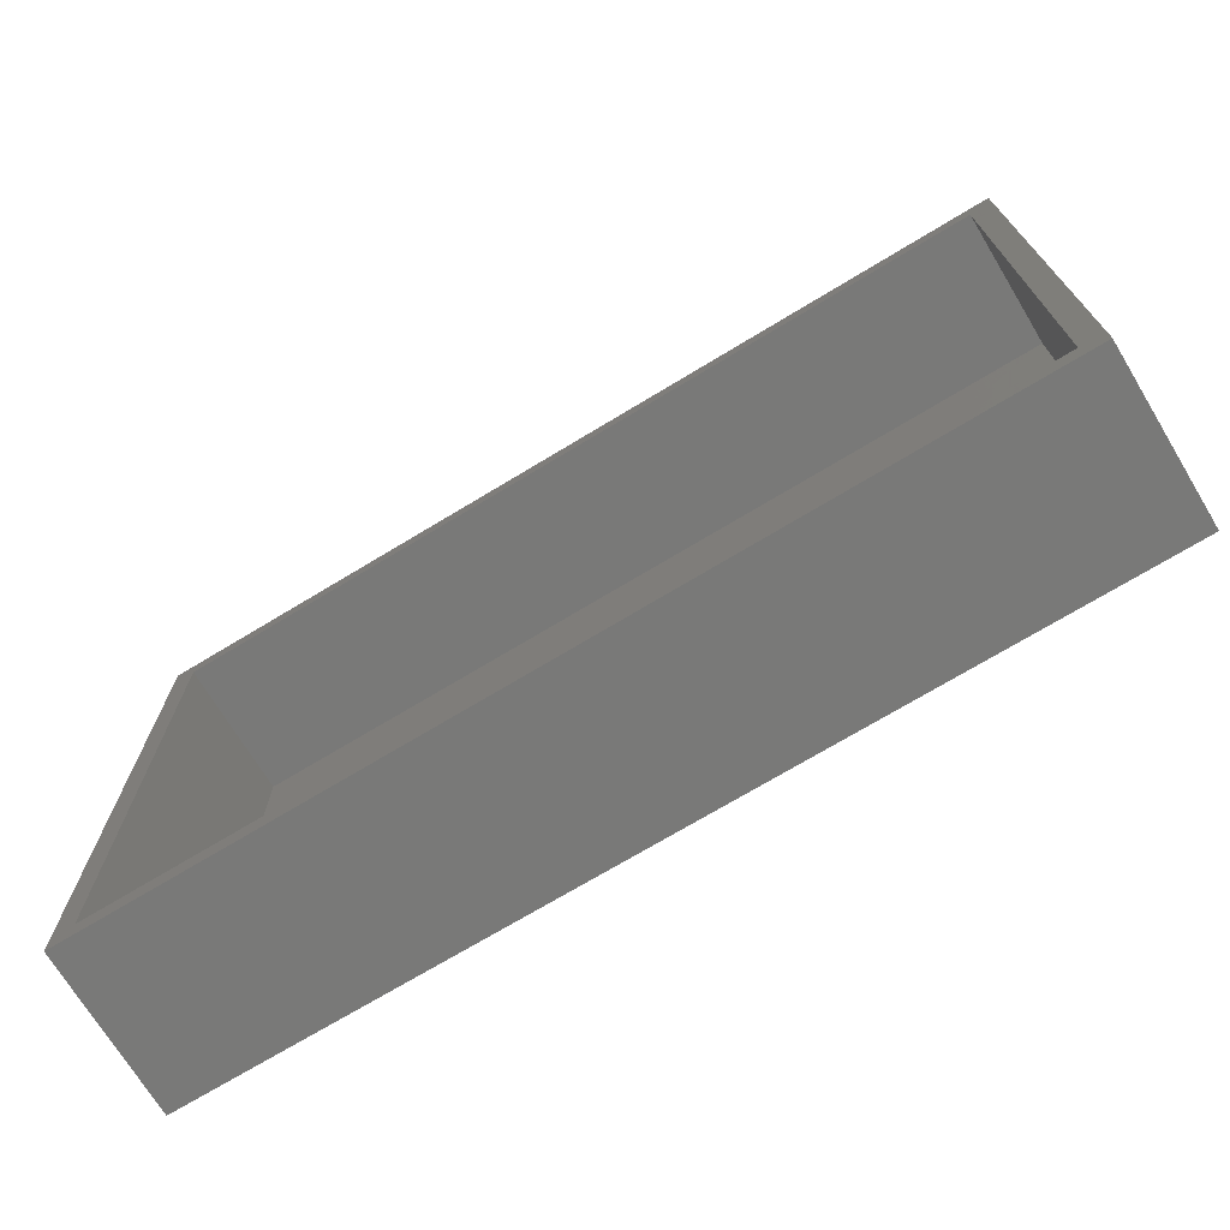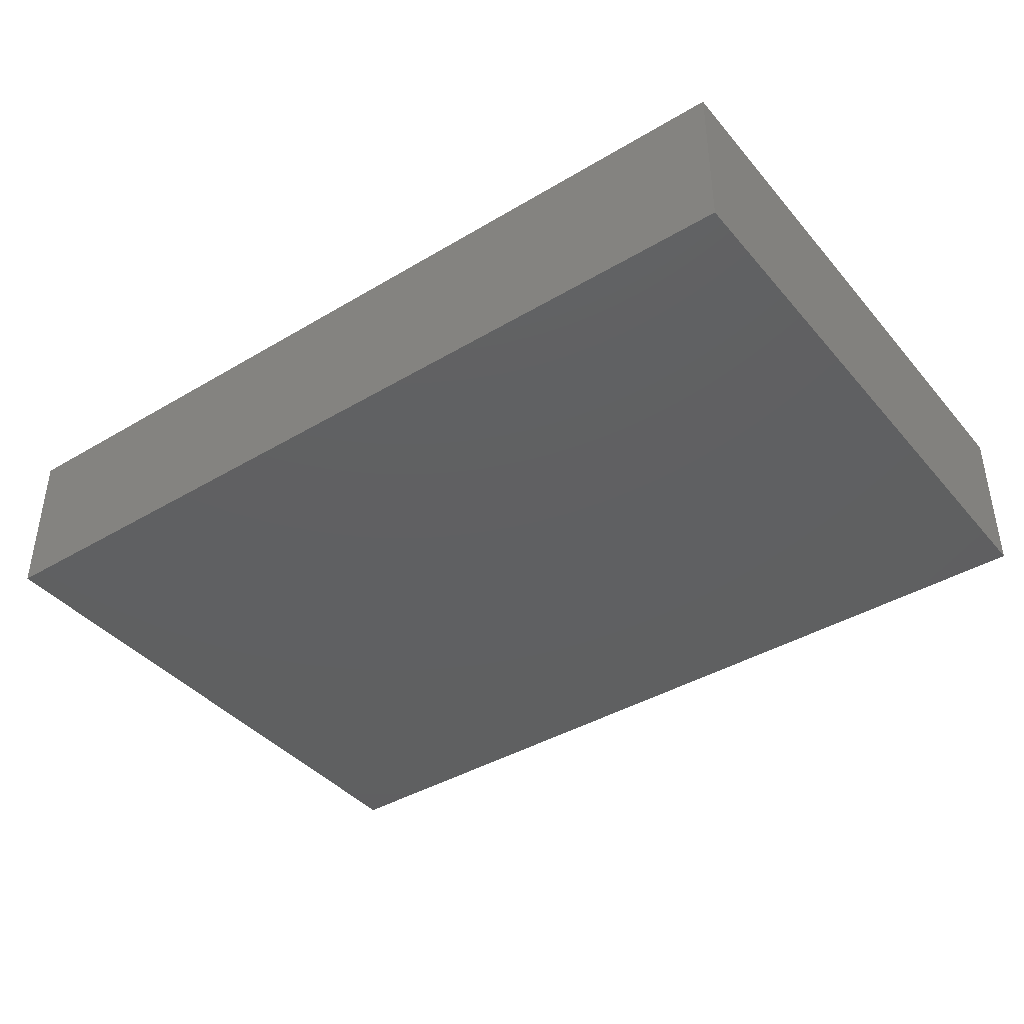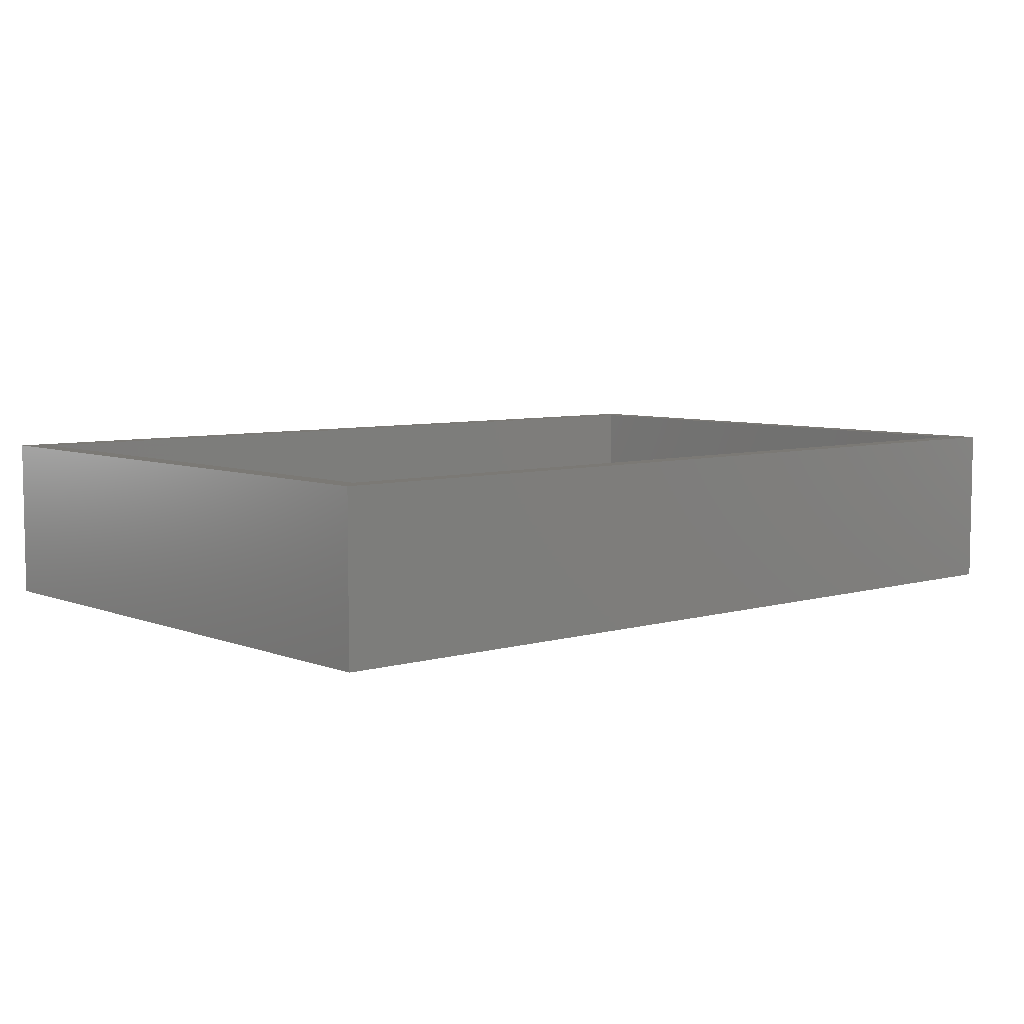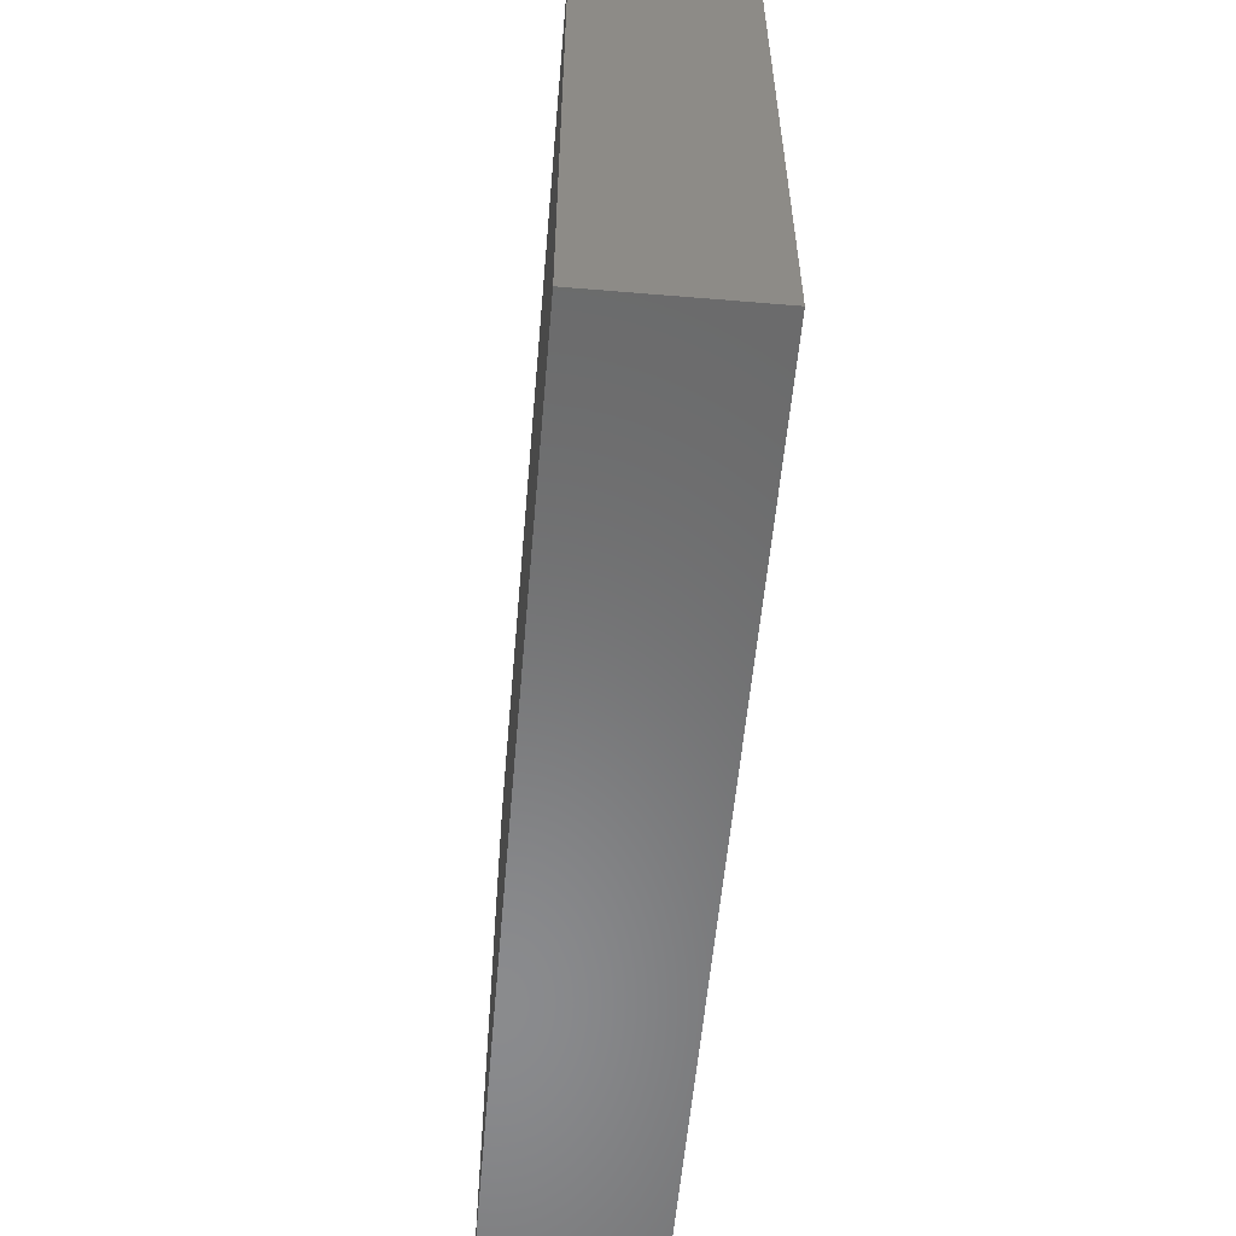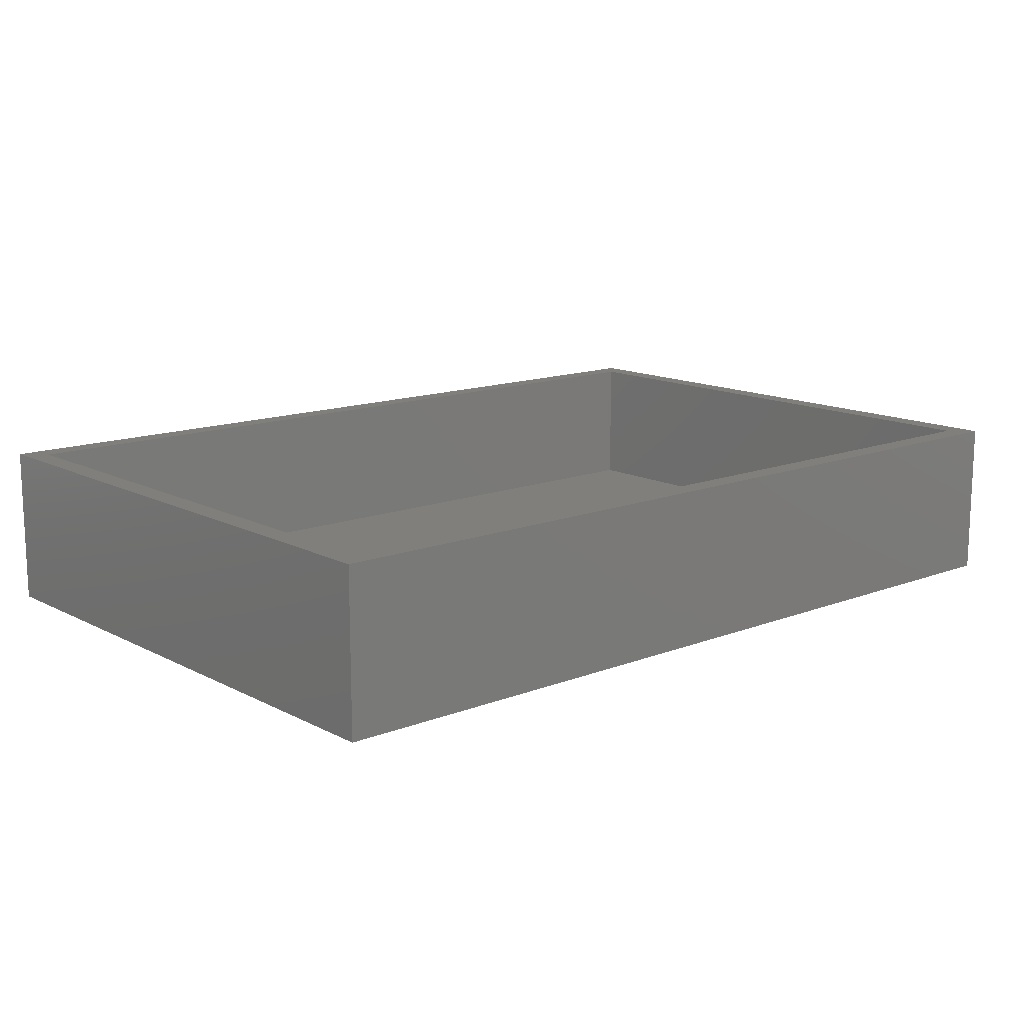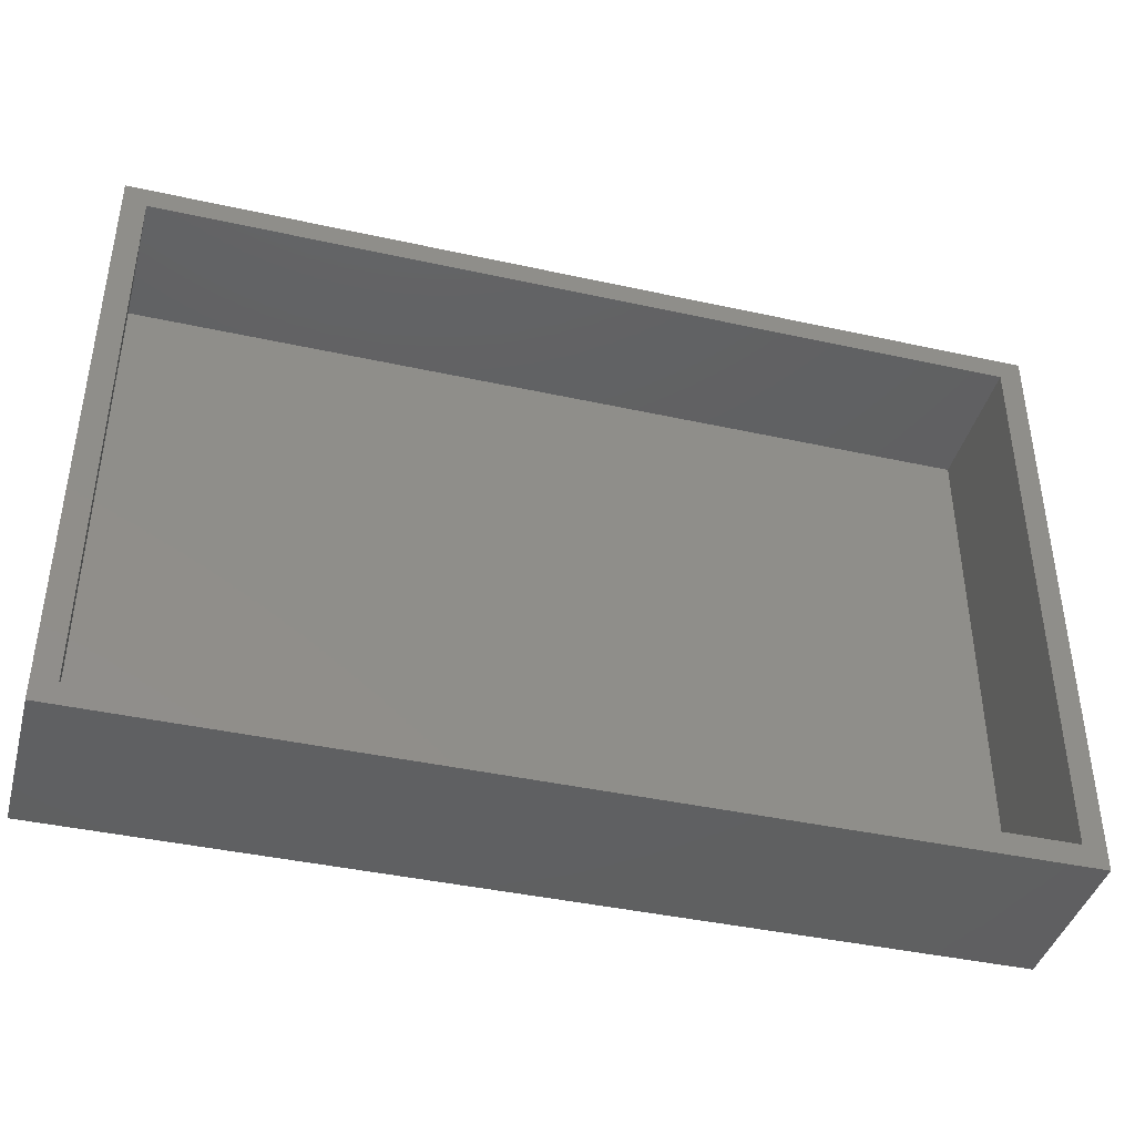
<metadata>
{"format":"stl","ext":"stl","renderer":"f3d","projection":"perspective","resolution":1024,"background":"white","views":[{"elev":-71.6,"azim":31.2,"up":"+Y"},{"elev":-40.5,"azim":36.2,"up":"+Z"},{"elev":6.4,"azim":139.1,"up":"+Z"},{"elev":-56.5,"azim":-95.0,"up":"+Y"},{"elev":13.6,"azim":139.0,"up":"+Z"},{"elev":-41.2,"azim":-15.0,"up":"+Y"}]}
</metadata>
<code>
# stl→obj: 16 verts, 28 faces
v 0.7812 -0.5312 0.25
v 0.7422 -0.4922 0.25
v -0.7812 -0.5312 0.25
v -0.7422 -0.4922 0.25
v -0.7812 0.526 0.25
v -0.7422 0.4869 0.25
v 0.7812 0.526 0.25
v 0.7422 0.4869 0.25
v -0.7422 -0.4922 0.007812
v 0.7422 -0.4922 0.007812
v 0.7422 0.4869 0.007812
v -0.7422 0.4869 0.007812
v -0.7812 -0.5312 -0.03125
v 0.7812 -0.5312 -0.03125
v 0.7812 0.526 -0.03125
v -0.7812 0.526 -0.03125
f 1 2 3
f 3 2 4
f 3 4 5
f 5 4 6
f 5 6 7
f 7 6 8
f 7 8 1
f 1 8 2
f 4 2 9
f 9 2 10
f 2 8 10
f 10 8 11
f 8 6 11
f 11 6 12
f 6 4 12
f 12 4 9
f 3 13 1
f 1 13 14
f 1 14 7
f 7 14 15
f 7 15 5
f 5 15 16
f 5 16 3
f 3 16 13
f 16 15 13
f 13 15 14
f 12 9 11
f 11 9 10

</code>
